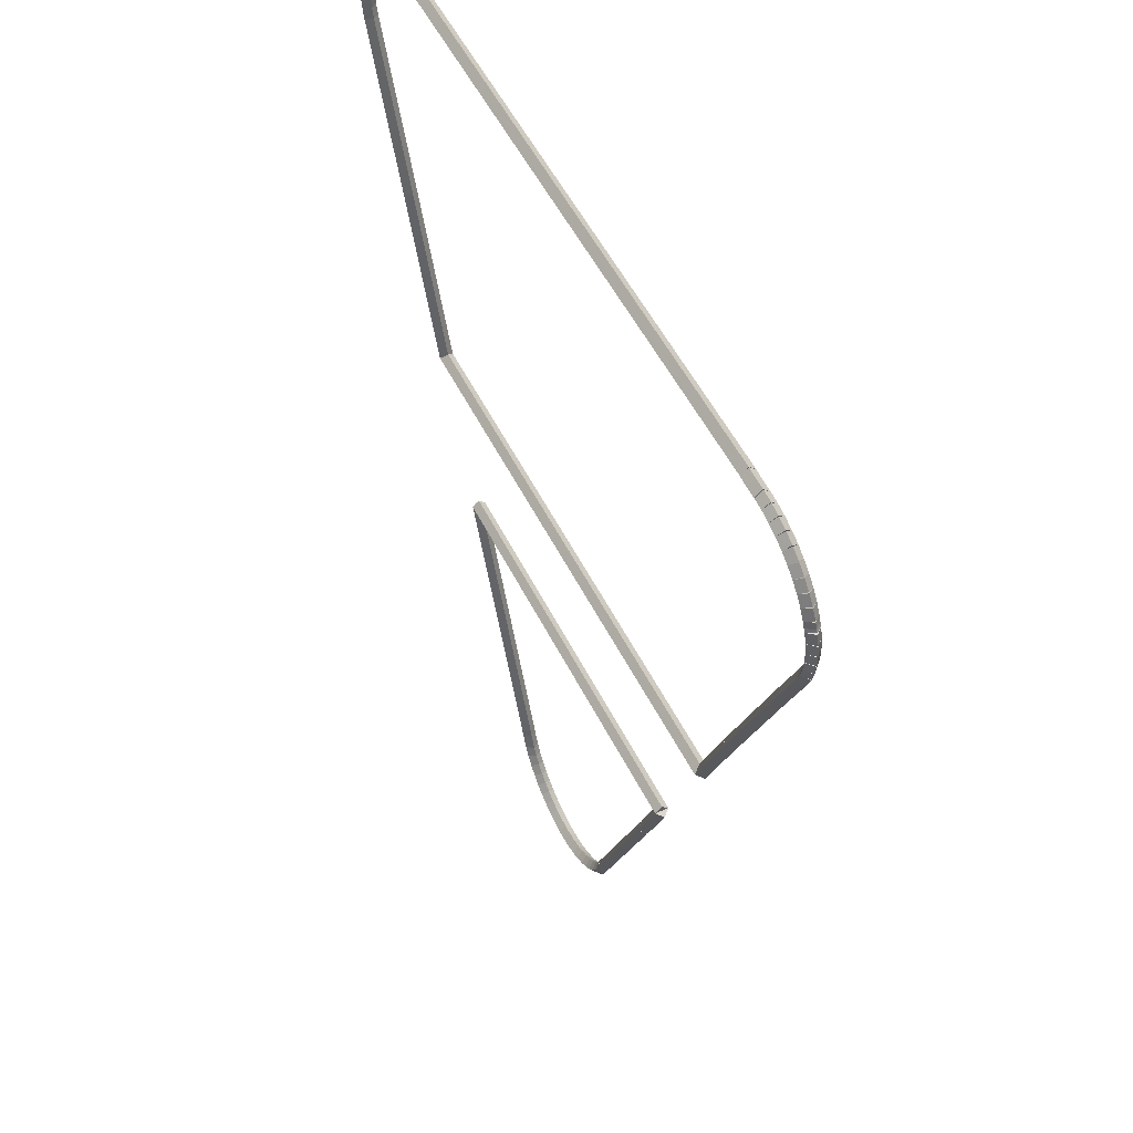
<metadata>
{"format":"obj","ext":"obj","renderer":"f3d","projection":"perspective","resolution":1024,"background":"white","views":[{"elev":52.9,"azim":64.0,"up":"+Y"}]}
</metadata>
<code>
g boudary_original_170_0
v -53 24.83 54.08
v -52.91 24.87 53.98
v -53 24.83 53.88
v -53.09 24.79 53.98
v -51.99 22.47 54.08
v -51.9 22.51 53.98
v -51.99 22.47 53.88
v -52.09 22.43 53.98
f 1 2 3 4
f 6 2 1 5
f 5 1 4 8
f 6 5 8 7
f 8 4 3 7
f 7 3 2 6
g boudary_original_170_0
v -53.05 24.98 54.08
v -52.95 25.01 53.98
v -53.05 24.98 53.88
v -53.14 24.95 53.98
v -53 24.83 54.08
v -52.91 24.86 53.98
v -53 24.83 53.88
v -53.1 24.8 53.98
f 9 10 11 12
f 14 10 9 13
f 13 9 12 16
f 14 13 16 15
f 16 12 11 15
f 15 11 10 14
g boudary_original_170_0
v -53.08 25.14 54.08
v -52.98 25.16 53.98
v -53.08 25.14 53.88
v -53.18 25.12 53.98
v -53.05 24.98 54.08
v -52.95 25 53.98
v -53.05 24.98 53.88
v -53.15 24.96 53.98
f 17 18 19 20
f 22 18 17 21
f 21 17 20 24
f 22 21 24 23
f 24 20 19 23
f 23 19 18 22
g boudary_original_170_0
v -53.09 25.3 54.08
v -52.99 25.3 53.98
v -53.09 25.3 53.88
v -53.19 25.29 53.98
v -53.08 25.14 54.08
v -52.98 25.15 53.98
v -53.08 25.14 53.88
v -53.18 25.13 53.98
f 25 26 27 28
f 30 26 25 29
f 29 25 28 32
f 30 29 32 31
f 32 28 27 31
f 31 27 26 30
g boudary_original_170_0
v -53.08 25.46 54.08
v -52.98 25.45 53.98
v -53.08 25.46 53.88
v -53.18 25.46 53.98
v -53.09 25.3 54.08
v -52.99 25.29 53.98
v -53.09 25.3 53.88
v -53.19 25.3 53.98
f 33 34 35 36
f 38 34 33 37
f 37 33 36 40
f 38 37 40 39
f 40 36 35 39
f 39 35 34 38
g boudary_original_170_0
v -53.05 25.61 54.08
v -52.96 25.6 53.98
v -53.05 25.61 53.88
v -53.15 25.63 53.98
v -53.08 25.46 54.08
v -52.98 25.44 53.98
v -53.08 25.46 53.88
v -53.18 25.47 53.98
f 41 42 43 44
f 46 42 41 45
f 45 41 44 48
f 46 45 48 47
f 48 44 43 47
f 47 43 42 46
g boudary_original_170_0
v -53.01 25.77 54.08
v -52.91 25.74 53.98
v -53.01 25.77 53.88
v -53.1 25.8 53.98
v -53.05 25.61 54.08
v -52.96 25.58 53.98
v -53.05 25.61 53.88
v -53.15 25.64 53.98
f 49 50 51 52
f 54 50 49 53
f 53 49 52 56
f 54 53 56 55
f 56 52 51 55
f 55 51 50 54
g boudary_original_170_0
v -52.98 25.81 54.08
v -52.89 25.76 53.98
v -52.98 25.81 53.88
v -53.07 25.86 53.98
v -53.01 25.77 54.08
v -52.92 25.72 53.98
v -53.01 25.77 53.88
v -53.09 25.82 53.98
f 57 58 59 60
f 62 58 57 61
f 61 57 60 64
f 62 61 64 63
f 64 60 59 63
f 63 59 58 62
g boudary_original_170_0
v -52.94 25.9 54.08
v -52.85 25.86 53.98
v -52.94 25.9 53.88
v -53.03 25.94 53.98
v -52.98 25.81 54.08
v -52.89 25.77 53.98
v -52.98 25.81 53.88
v -53.07 25.85 53.98
f 65 66 67 68
f 70 66 65 69
f 69 65 68 72
f 70 69 72 71
f 72 68 67 71
f 71 67 66 70
g boudary_original_170_0
v -52.86 26.04 54.08
v -52.77 25.98 53.98
v -52.86 26.04 53.88
v -52.94 26.09 53.98
v -52.94 25.9 54.08
v -52.86 25.85 53.98
v -52.94 25.9 53.88
v -53.03 25.95 53.98
f 73 74 75 76
f 78 74 73 77
f 77 73 76 80
f 78 77 80 79
f 80 76 75 79
f 79 75 74 78
g boudary_original_170_0
v -52.76 26.16 54.08
v -52.68 26.1 53.98
v -52.76 26.16 53.88
v -52.83 26.22 53.98
v -52.86 26.04 54.08
v -52.78 25.97 53.98
v -52.86 26.04 53.88
v -52.94 26.1 53.98
f 81 82 83 84
f 86 82 81 85
f 85 81 84 88
f 86 85 88 87
f 88 84 83 87
f 87 83 82 86
g boudary_original_170_0
v -52.64 26.27 54.08
v -52.57 26.2 53.98
v -52.64 26.27 53.88
v -52.71 26.35 53.98
v -52.76 26.16 54.08
v -52.69 26.09 53.98
v -52.76 26.16 53.88
v -52.83 26.23 53.98
f 89 90 91 92
f 94 90 89 93
f 93 89 92 96
f 94 93 96 95
f 96 92 91 95
f 95 91 90 94
g boudary_original_170_0
v -52.51 26.37 54.08
v -52.45 26.29 53.98
v -52.51 26.37 53.88
v -52.57 26.45 53.98
v -52.64 26.27 54.08
v -52.58 26.19 53.98
v -52.64 26.27 53.88
v -52.7 26.35 53.98
f 97 98 99 100
f 102 98 97 101
f 101 97 100 104
f 102 101 104 103
f 104 100 99 103
f 103 99 98 102
g boudary_original_170_0
v -52.37 26.45 54.08
v -52.32 26.37 53.98
v -52.37 26.45 53.88
v -52.42 26.54 53.98
v -52.51 26.37 54.08
v -52.46 26.29 53.98
v -52.51 26.37 53.88
v -52.56 26.46 53.98
f 105 106 107 108
f 110 106 105 109
f 109 105 108 112
f 110 109 112 111
f 112 108 107 111
f 111 107 106 110
g boudary_original_170_0
v -52.22 26.52 54.08
v -52.18 26.43 53.98
v -52.22 26.52 53.88
v -52.26 26.61 53.98
v -52.37 26.45 54.08
v -52.33 26.36 53.98
v -52.37 26.45 53.88
v -52.41 26.55 53.98
f 113 114 115 116
f 118 114 113 117
f 117 113 116 120
f 118 117 120 119
f 120 116 115 119
f 119 115 114 118
g boudary_original_170_0
v -52.06 26.57 54.08
v -52.03 26.47 53.98
v -52.06 26.57 53.88
v -52.09 26.66 53.98
v -52.22 26.52 54.08
v -52.19 26.42 53.98
v -52.22 26.52 53.88
v -52.25 26.62 53.98
f 121 122 123 124
f 126 122 121 125
f 125 121 124 128
f 126 125 128 127
f 128 124 123 127
f 127 123 122 126
g boudary_original_170_0
v -51.9 26.6 54.08
v -51.88 26.5 53.98
v -51.9 26.6 53.88
v -51.92 26.7 53.98
v -52.06 26.57 54.08
v -52.04 26.47 53.98
v -52.06 26.57 53.88
v -52.08 26.67 53.98
f 129 130 131 132
f 134 130 129 133
f 133 129 132 136
f 134 133 136 135
f 136 132 131 135
f 135 131 130 134
g boudary_original_170_0
v -51.73 26.61 54.08
v -51.73 26.51 53.98
v -51.73 26.61 53.88
v -51.74 26.71 53.98
v -51.9 26.6 54.08
v -51.89 26.5 53.98
v -51.9 26.6 53.88
v -51.9 26.7 53.98
f 137 138 139 140
f 142 138 137 141
f 141 137 140 144
f 142 141 144 143
f 144 140 139 143
f 143 139 138 142
g boudary_original_170_0
v -42.69 26.62 54.08
v -42.69 26.52 53.98
v -42.69 26.62 53.88
v -42.69 26.72 53.98
v -51.73 26.61 54.08
v -51.73 26.51 53.98
v -51.73 26.61 53.88
v -51.74 26.71 53.98
f 145 146 147 148
f 150 146 145 149
f 149 145 148 152
f 150 149 152 151
f 152 148 147 151
f 151 147 146 150
g boudary_original_170_0
v -42.55 26.61 54.08
v -42.56 26.51 53.98
v -42.55 26.61 53.88
v -42.54 26.71 53.98
v -42.69 26.62 54.08
v -42.7 26.52 53.98
v -42.69 26.62 53.88
v -42.68 26.72 53.98
f 153 154 155 156
f 158 154 153 157
f 157 153 156 160
f 158 157 160 159
f 160 156 155 159
f 159 155 154 158
g boudary_original_170_0
v -42.36 26.61 54.08
v -42.37 26.51 53.98
v -42.36 26.61 53.88
v -42.36 26.71 53.98
v -42.55 26.61 54.08
v -42.55 26.51 53.98
v -42.55 26.61 53.88
v -42.55 26.71 53.98
f 161 162 163 164
f 166 162 161 165
f 165 161 164 168
f 166 165 168 167
f 168 164 163 167
f 167 163 162 166
g boudary_original_170_0
v -42.2 26.59 54.08
v -42.21 26.49 53.98
v -42.2 26.59 53.88
v -42.19 26.69 53.98
v -42.36 26.61 54.08
v -42.38 26.51 53.98
v -42.36 26.61 53.88
v -42.35 26.7 53.98
f 169 170 171 172
f 174 170 169 173
f 173 169 172 176
f 174 173 176 175
f 176 172 171 175
f 175 171 170 174
g boudary_original_170_0
v -42.04 26.55 54.08
v -42.07 26.45 53.98
v -42.04 26.55 53.88
v -42.02 26.65 53.98
v -42.2 26.59 54.08
v -42.23 26.49 53.98
v -42.2 26.59 53.88
v -42.18 26.68 53.98
f 177 178 179 180
f 182 178 177 181
f 181 177 180 184
f 182 181 184 183
f 184 180 179 183
f 183 179 178 182
g boudary_original_170_0
v -41.89 26.49 54.08
v -41.92 26.4 53.98
v -41.89 26.49 53.88
v -41.85 26.59 53.98
v -42.04 26.55 54.08
v -42.08 26.46 53.98
v -42.04 26.55 53.88
v -42.01 26.64 53.98
f 185 186 187 188
f 190 186 185 189
f 189 185 188 192
f 190 189 192 191
f 192 188 187 191
f 191 187 186 190
g boudary_original_170_0
v -41.74 26.42 54.08
v -41.79 26.33 53.98
v -41.74 26.42 53.88
v -41.7 26.51 53.98
v -41.89 26.49 54.08
v -41.93 26.4 53.98
v -41.89 26.49 53.88
v -41.84 26.58 53.98
f 193 194 195 196
f 198 194 193 197
f 197 193 196 200
f 198 197 200 199
f 200 196 195 199
f 199 195 194 198
g boudary_original_170_0
v -41.6 26.33 54.08
v -41.66 26.25 53.98
v -41.6 26.33 53.88
v -41.55 26.42 53.98
v -41.74 26.42 54.08
v -41.8 26.34 53.98
v -41.74 26.42 53.88
v -41.69 26.51 53.98
f 201 202 203 204
f 206 202 201 205
f 205 201 204 208
f 206 205 208 207
f 208 204 203 207
f 207 203 202 206
g boudary_original_170_0
v -41.48 26.23 54.08
v -41.54 26.15 53.98
v -41.48 26.23 53.88
v -41.41 26.3 53.98
v -41.6 26.33 54.08
v -41.67 26.26 53.98
v -41.6 26.33 53.88
v -41.54 26.41 53.98
f 209 210 211 212
f 214 210 209 213
f 213 209 212 216
f 214 213 216 215
f 216 212 211 215
f 215 211 210 214
g boudary_original_170_0
v -41.37 26.11 54.08
v -41.44 26.04 53.98
v -41.37 26.11 53.88
v -41.29 26.18 53.98
v -41.48 26.23 54.08
v -41.55 26.16 53.98
v -41.48 26.23 53.88
v -41.41 26.3 53.98
f 217 218 219 220
f 222 218 217 221
f 221 217 220 224
f 222 221 224 223
f 224 220 219 223
f 223 219 218 222
g boudary_original_170_0
v -41.27 25.98 54.08
v -41.35 25.92 53.98
v -41.27 25.98 53.88
v -41.19 26.04 53.98
v -41.37 26.11 54.08
v -41.45 26.05 53.98
v -41.37 26.11 53.88
v -41.29 26.17 53.98
f 225 226 227 228
f 230 226 225 229
f 229 225 228 232
f 230 229 232 231
f 232 228 227 231
f 231 227 226 230
g boudary_original_170_0
v -41.2 25.84 54.08
v -41.28 25.79 53.98
v -41.2 25.84 53.88
v -41.11 25.89 53.98
v -41.27 25.98 54.08
v -41.36 25.93 53.98
v -41.27 25.98 53.88
v -41.18 26.03 53.98
f 233 234 235 236
f 238 234 233 237
f 237 233 236 240
f 238 237 240 239
f 240 236 235 239
f 239 235 234 238
g boudary_original_170_0
v -41.16 25.75 54.08
v -41.26 25.72 53.98
v -41.16 25.75 53.88
v -41.07 25.79 53.98
v -41.2 25.84 54.08
v -41.29 25.8 53.98
v -41.2 25.84 53.88
v -41.1 25.87 53.98
f 241 242 243 244
f 246 242 241 245
f 245 241 244 248
f 246 245 248 247
f 248 244 243 247
f 247 243 242 246
g boudary_original_170_0
v -41.14 25.7 54.08
v -41.23 25.66 53.98
v -41.14 25.7 53.88
v -41.05 25.75 53.98
v -41.16 25.75 54.08
v -41.25 25.71 53.98
v -41.16 25.75 53.88
v -41.07 25.8 53.98
f 249 250 251 252
f 254 250 249 253
f 253 249 252 256
f 254 253 256 255
f 256 252 251 255
f 255 251 250 254
g boudary_original_170_0
v -41.1 25.55 54.08
v -41.2 25.52 53.98
v -41.1 25.55 53.88
v -41 25.57 53.98
v -41.14 25.7 54.08
v -41.24 25.68 53.98
v -41.14 25.7 53.88
v -41.04 25.73 53.98
f 257 258 259 260
f 262 258 257 261
f 261 257 260 264
f 262 261 264 263
f 264 260 259 263
f 263 259 258 262
g boudary_original_170_0
v -41.08 25.39 54.08
v -41.18 25.38 53.98
v -41.08 25.39 53.88
v -40.98 25.4 53.98
v -41.1 25.55 54.08
v -41.2 25.54 53.98
v -41.1 25.55 53.88
v -41 25.56 53.98
f 265 266 267 268
f 270 266 265 269
f 269 265 268 272
f 270 269 272 271
f 272 268 267 271
f 271 267 266 270
g boudary_original_170_0
v -41.08 25.23 54.08
v -41.18 25.23 53.98
v -41.08 25.23 53.88
v -40.98 25.23 53.98
v -41.08 25.39 54.08
v -41.18 25.39 53.98
v -41.08 25.39 53.88
v -40.98 25.39 53.98
f 273 274 275 276
f 278 274 273 277
f 277 273 276 280
f 278 277 280 279
f 280 276 275 279
f 279 275 274 278
g boudary_original_170_0
v -41.1 25.07 54.08
v -41.2 25.09 53.98
v -41.1 25.07 53.88
v -41 25.06 53.98
v -41.08 25.23 54.08
v -41.18 25.24 53.98
v -41.08 25.23 53.88
v -40.98 25.22 53.98
f 281 282 283 284
f 286 282 281 285
f 285 281 284 288
f 286 285 288 287
f 288 284 283 287
f 287 283 282 286
g boudary_original_170_0
v -41.14 24.92 54.08
v -41.23 24.94 53.98
v -41.14 24.92 53.88
v -41.04 24.9 53.98
v -41.1 25.07 54.08
v -41.2 25.1 53.98
v -41.1 25.07 53.88
v -41 25.05 53.98
f 289 290 291 292
f 294 290 289 293
f 293 289 292 296
f 294 293 296 295
f 296 292 291 295
f 295 291 290 294
g boudary_original_170_0
v -41.19 24.77 54.08
v -41.29 24.81 53.98
v -41.19 24.77 53.88
v -41.1 24.74 53.98
v -41.14 24.92 54.08
v -41.23 24.95 53.98
v -41.14 24.92 53.88
v -41.04 24.88 53.98
f 297 298 299 300
f 302 298 297 301
f 301 297 300 304
f 302 301 304 303
f 304 300 299 303
f 303 299 298 302
g boudary_original_170_0
v -41.57 23.89 54.08
v -41.67 23.93 53.98
v -41.57 23.89 53.88
v -41.48 23.85 53.98
v -41.19 24.77 54.08
v -41.29 24.81 53.98
v -41.19 24.77 53.88
v -41.1 24.73 53.98
f 305 306 307 308
f 310 306 305 309
f 309 305 308 312
f 310 309 312 311
f 312 308 307 311
f 311 307 306 310
g boudary_original_170_0
v -42.58 21.51 54.08
v -42.67 21.54 53.98
v -42.58 21.51 53.88
v -42.49 21.47 53.98
v -41.57 23.89 54.08
v -41.67 23.93 53.98
v -41.57 23.89 53.88
v -41.48 23.85 53.98
f 313 314 315 316
f 318 314 313 317
f 317 313 316 320
f 318 317 320 319
f 320 316 315 319
f 319 315 314 318
g boudary_original_170_0
v -43.17 20.08 54.08
v -43.26 20.12 53.98
v -43.17 20.08 53.88
v -43.07 20.04 53.98
v -42.58 21.51 54.08
v -42.67 21.54 53.98
v -42.58 21.51 53.88
v -42.49 21.47 53.98
f 321 322 323 324
f 326 322 321 325
f 325 321 324 328
f 326 325 328 327
f 328 324 323 327
f 327 323 322 326
g boudary_original_170_0
v -51.01 20.08 54.08
v -51.01 20.18 53.98
v -51.01 20.08 53.88
v -51.01 19.98 53.98
v -43.17 20.08 54.08
v -43.17 20.18 53.98
v -43.17 20.08 53.88
v -43.17 19.98 53.98
f 329 330 331 332
f 334 330 329 333
f 333 329 332 336
f 334 333 336 335
f 336 332 331 335
f 335 331 330 334
g boudary_original_170_0
v -51.99 22.47 54.08
v -51.9 22.51 53.98
v -51.99 22.47 53.88
v -52.09 22.43 53.98
v -51.01 20.08 54.08
v -50.91 20.12 53.98
v -51.01 20.08 53.88
v -51.1 20.04 53.98
f 337 338 339 340
f 342 338 337 341
f 341 337 340 344
f 342 341 344 343
f 344 340 339 343
f 343 339 338 342
g boudary_original_170_1
v -47.45 12.92 54.08
v -47.43 13.01 53.98
v -47.45 12.92 53.88
v -47.47 12.82 53.98
v -47.29 12.88 54.08
v -47.27 12.98 53.98
v -47.29 12.88 53.88
v -47.31 12.78 53.98
f 345 346 347 348
f 350 346 345 349
f 349 345 348 352
f 350 349 352 351
f 352 348 347 351
f 351 347 346 350
g boudary_original_170_1
v -47.61 12.97 54.08
v -47.58 13.07 53.98
v -47.61 12.97 53.88
v -47.64 12.88 53.98
v -47.45 12.92 54.08
v -47.42 13.01 53.98
v -47.45 12.92 53.88
v -47.48 12.82 53.98
f 353 354 355 356
f 358 354 353 357
f 357 353 356 360
f 358 357 360 359
f 360 356 355 359
f 359 355 354 358
g boudary_original_170_1
v -47.76 13.04 54.08
v -47.72 13.13 53.98
v -47.76 13.04 53.88
v -47.8 12.95 53.98
v -47.61 12.97 54.08
v -47.57 13.06 53.98
v -47.61 12.97 53.88
v -47.65 12.88 53.98
f 361 362 363 364
f 366 362 361 365
f 365 361 364 368
f 366 365 368 367
f 368 364 363 367
f 367 363 362 366
g boudary_original_170_1
v -47.9 13.13 54.08
v -47.84 13.22 53.98
v -47.9 13.13 53.88
v -47.95 13.05 53.98
v -47.76 13.04 54.08
v -47.7 13.13 53.98
v -47.76 13.04 53.88
v -47.81 12.96 53.98
f 369 370 371 372
f 374 370 369 373
f 373 369 372 376
f 374 373 376 375
f 376 372 371 375
f 375 371 370 374
g boudary_original_170_1
v -48.03 13.23 54.08
v -47.96 13.31 53.98
v -48.03 13.23 53.88
v -48.09 13.16 53.98
v -47.9 13.13 54.08
v -47.84 13.21 53.98
v -47.9 13.13 53.88
v -47.96 13.05 53.98
f 377 378 379 380
f 382 378 377 381
f 381 377 380 384
f 382 381 384 383
f 384 380 379 383
f 383 379 378 382
g boudary_original_170_1
v -48.14 13.35 54.08
v -48.07 13.42 53.98
v -48.14 13.35 53.88
v -48.21 13.28 53.98
v -48.03 13.23 54.08
v -47.96 13.3 53.98
v -48.03 13.23 53.88
v -48.1 13.16 53.98
f 385 386 387 388
f 390 386 385 389
f 389 385 388 392
f 390 389 392 391
f 392 388 387 391
f 391 387 386 390
g boudary_original_170_1
v -48.24 13.48 54.08
v -48.16 13.54 53.98
v -48.24 13.48 53.88
v -48.32 13.42 53.98
v -48.14 13.35 54.08
v -48.06 13.41 53.98
v -48.14 13.35 53.88
v -48.22 13.29 53.98
f 393 394 395 396
f 398 394 393 397
f 397 393 396 400
f 398 397 400 399
f 400 396 395 399
f 399 395 394 398
g boudary_original_170_1
v -48.32 13.63 54.08
v -48.24 13.68 53.98
v -48.32 13.63 53.88
v -48.41 13.58 53.98
v -48.24 13.48 54.08
v -48.15 13.53 53.98
v -48.24 13.48 53.88
v -48.33 13.43 53.98
f 401 402 403 404
f 406 402 401 405
f 405 401 404 408
f 406 405 408 407
f 408 404 403 407
f 407 403 402 406
g boudary_original_170_1
v -48.42 13.84 54.08
v -48.32 13.88 53.98
v -48.42 13.84 53.88
v -48.51 13.8 53.98
v -48.32 13.63 54.08
v -48.23 13.67 53.98
v -48.32 13.63 53.88
v -48.42 13.59 53.98
f 409 410 411 412
f 414 410 409 413
f 413 409 412 416
f 414 413 416 415
f 416 412 411 415
f 415 411 410 414
g boudary_original_170_1
v -48.45 13.94 54.08
v -48.36 13.98 53.98
v -48.45 13.94 53.88
v -48.55 13.9 53.98
v -48.42 13.84 54.08
v -48.32 13.87 53.98
v -48.42 13.84 53.88
v -48.51 13.8 53.98
f 417 418 419 420
f 422 418 417 421
f 421 417 420 424
f 422 421 424 423
f 424 420 419 423
f 423 419 418 422
g boudary_original_170_1
v -50.04 17.74 54.08
v -49.95 17.78 53.98
v -50.04 17.74 53.88
v -50.13 17.7 53.98
v -48.45 13.94 54.08
v -48.36 13.98 53.98
v -48.45 13.94 53.88
v -48.55 13.9 53.98
f 425 426 427 428
f 430 426 425 429
f 429 425 428 432
f 430 429 432 431
f 432 428 427 431
f 431 427 426 430
g boudary_original_170_1
v -44.13 17.75 54.08
v -44.13 17.65 53.98
v -44.13 17.75 53.88
v -44.13 17.85 53.98
v -50.04 17.74 54.08
v -50.04 17.64 53.98
v -50.04 17.74 53.88
v -50.04 17.84 53.98
f 433 434 435 436
f 438 434 433 437
f 437 433 436 440
f 438 437 440 439
f 440 436 435 439
f 439 435 434 438
g boudary_original_170_1
v -44.59 16.64 54.08
v -44.68 16.68 53.98
v -44.59 16.64 53.88
v -44.5 16.6 53.98
v -44.13 17.75 54.08
v -44.22 17.79 53.98
v -44.13 17.75 53.88
v -44.04 17.71 53.98
f 441 442 443 444
f 446 442 441 445
f 445 441 444 448
f 446 445 448 447
f 448 444 443 447
f 447 443 442 446
g boudary_original_170_1
v -44.59 16.64 54.08
v -44.68 16.68 53.98
v -44.59 16.64 53.88
v -44.5 16.59 53.98
v -44.59 16.64 54.08
v -44.68 16.68 53.98
v -44.59 16.64 53.88
v -44.5 16.6 53.98
f 449 450 451 452
f 454 450 449 453
f 453 449 452 456
f 454 453 456 455
f 456 452 451 455
f 455 451 450 454
g boudary_original_170_1
v -44.6 16.63 54.08
v -44.68 16.68 53.98
v -44.6 16.63 53.88
v -44.51 16.58 53.98
v -44.59 16.64 54.08
v -44.68 16.69 53.98
v -44.59 16.64 53.88
v -44.51 16.59 53.98
f 457 458 459 460
f 462 458 457 461
f 461 457 460 464
f 462 461 464 463
f 464 460 459 463
f 463 459 458 462
g boudary_original_170_1
v -45.82 13.72 54.08
v -45.91 13.76 53.98
v -45.82 13.72 53.88
v -45.72 13.68 53.98
v -44.6 16.63 54.08
v -44.69 16.67 53.98
v -44.6 16.63 53.88
v -44.5 16.59 53.98
f 465 466 467 468
f 470 466 465 469
f 469 465 468 472
f 470 469 472 471
f 472 468 467 471
f 471 467 466 470
g boudary_original_170_1
v -45.84 13.67 54.08
v -45.93 13.7 53.98
v -45.84 13.67 53.88
v -45.74 13.63 53.98
v -45.82 13.72 54.08
v -45.91 13.76 53.98
v -45.82 13.72 53.88
v -45.72 13.69 53.98
f 473 474 475 476
f 478 474 473 477
f 477 473 476 480
f 478 477 480 479
f 480 476 475 479
f 479 475 474 478
g boudary_original_170_1
v -45.89 13.57 54.08
v -45.98 13.61 53.98
v -45.89 13.57 53.88
v -45.8 13.52 53.98
v -45.84 13.67 54.08
v -45.93 13.71 53.98
v -45.84 13.67 53.88
v -45.75 13.62 53.98
f 481 482 483 484
f 486 482 481 485
f 485 481 484 488
f 486 485 488 487
f 488 484 483 487
f 487 483 482 486
g boudary_original_170_1
v -45.98 13.43 54.08
v -46.06 13.48 53.98
v -45.98 13.43 53.88
v -45.89 13.37 53.98
v -45.89 13.57 54.08
v -45.97 13.62 53.98
v -45.89 13.57 53.88
v -45.8 13.51 53.98
f 489 490 491 492
f 494 490 489 493
f 493 489 492 496
f 494 493 496 495
f 496 492 491 495
f 495 491 490 494
g boudary_original_170_1
v -46.08 13.3 54.08
v -46.16 13.37 53.98
v -46.08 13.3 53.88
v -46.01 13.24 53.98
v -45.98 13.43 54.08
v -46.05 13.49 53.98
v -45.98 13.43 53.88
v -45.9 13.36 53.98
f 497 498 499 500
f 502 498 497 501
f 501 497 500 504
f 502 501 504 503
f 504 500 499 503
f 503 499 498 502
g boudary_original_170_1
v -46.2 13.19 54.08
v -46.27 13.26 53.98
v -46.2 13.19 53.88
v -46.14 13.12 53.98
v -46.08 13.3 54.08
v -46.15 13.38 53.98
v -46.08 13.3 53.88
v -46.02 13.23 53.98
f 505 506 507 508
f 510 506 505 509
f 509 505 508 512
f 510 509 512 511
f 512 508 507 511
f 511 507 506 510
g boudary_original_170_1
v -46.34 13.09 54.08
v -46.4 13.17 53.98
v -46.34 13.09 53.88
v -46.28 13.01 53.98
v -46.2 13.19 54.08
v -46.26 13.27 53.98
v -46.2 13.19 53.88
v -46.15 13.11 53.98
f 513 514 515 516
f 518 514 513 517
f 517 513 516 520
f 518 517 520 519
f 520 516 515 519
f 519 515 514 518
g boudary_original_170_1
v -46.48 13.01 54.08
v -46.53 13.1 53.98
v -46.48 13.01 53.88
v -46.43 12.92 53.98
v -46.34 13.09 54.08
v -46.39 13.18 53.98
v -46.34 13.09 53.88
v -46.29 13.01 53.98
f 521 522 523 524
f 526 522 521 525
f 525 521 524 528
f 526 525 528 527
f 528 524 523 527
f 527 523 522 526
g boudary_original_170_1
v -46.64 12.95 54.08
v -46.67 13.04 53.98
v -46.64 12.95 53.88
v -46.6 12.85 53.98
v -46.48 13.01 54.08
v -46.52 13.1 53.98
v -46.48 13.01 53.88
v -46.44 12.92 53.98
f 529 530 531 532
f 534 530 529 533
f 533 529 532 536
f 534 533 536 535
f 536 532 531 535
f 535 531 530 534
g boudary_original_170_1
v -46.79 12.9 54.08
v -46.82 13 53.98
v -46.79 12.9 53.88
v -46.77 12.8 53.98
v -46.64 12.95 54.08
v -46.66 13.04 53.98
v -46.64 12.95 53.88
v -46.61 12.85 53.98
f 537 538 539 540
f 542 538 537 541
f 541 537 540 544
f 542 541 544 543
f 544 540 539 543
f 543 539 538 542
g boudary_original_170_1
v -46.96 12.87 54.08
v -46.97 12.97 53.98
v -46.96 12.87 53.88
v -46.94 12.77 53.98
v -46.79 12.9 54.08
v -46.81 13 53.98
v -46.79 12.9 53.88
v -46.78 12.8 53.98
f 545 546 547 548
f 550 546 545 549
f 549 545 548 552
f 550 549 552 551
f 552 548 547 551
f 551 547 546 550
g boudary_original_170_1
v -47.12 12.87 54.08
v -47.13 12.97 53.98
v -47.12 12.87 53.88
v -47.12 12.77 53.98
v -46.96 12.87 54.08
v -46.96 12.97 53.98
v -46.96 12.87 53.88
v -46.95 12.77 53.98
f 553 554 555 556
f 558 554 553 557
f 557 553 556 560
f 558 557 560 559
f 560 556 555 559
f 559 555 554 558
g boudary_original_170_1
v -47.29 12.88 54.08
v -47.28 12.98 53.98
v -47.29 12.88 53.88
v -47.3 12.78 53.98
v -47.12 12.87 54.08
v -47.12 12.97 53.98
v -47.12 12.87 53.88
v -47.13 12.77 53.98
f 561 562 563 564
f 566 562 561 565
f 565 561 564 568
f 566 565 568 567
f 568 564 563 567
f 567 563 562 566

</code>
